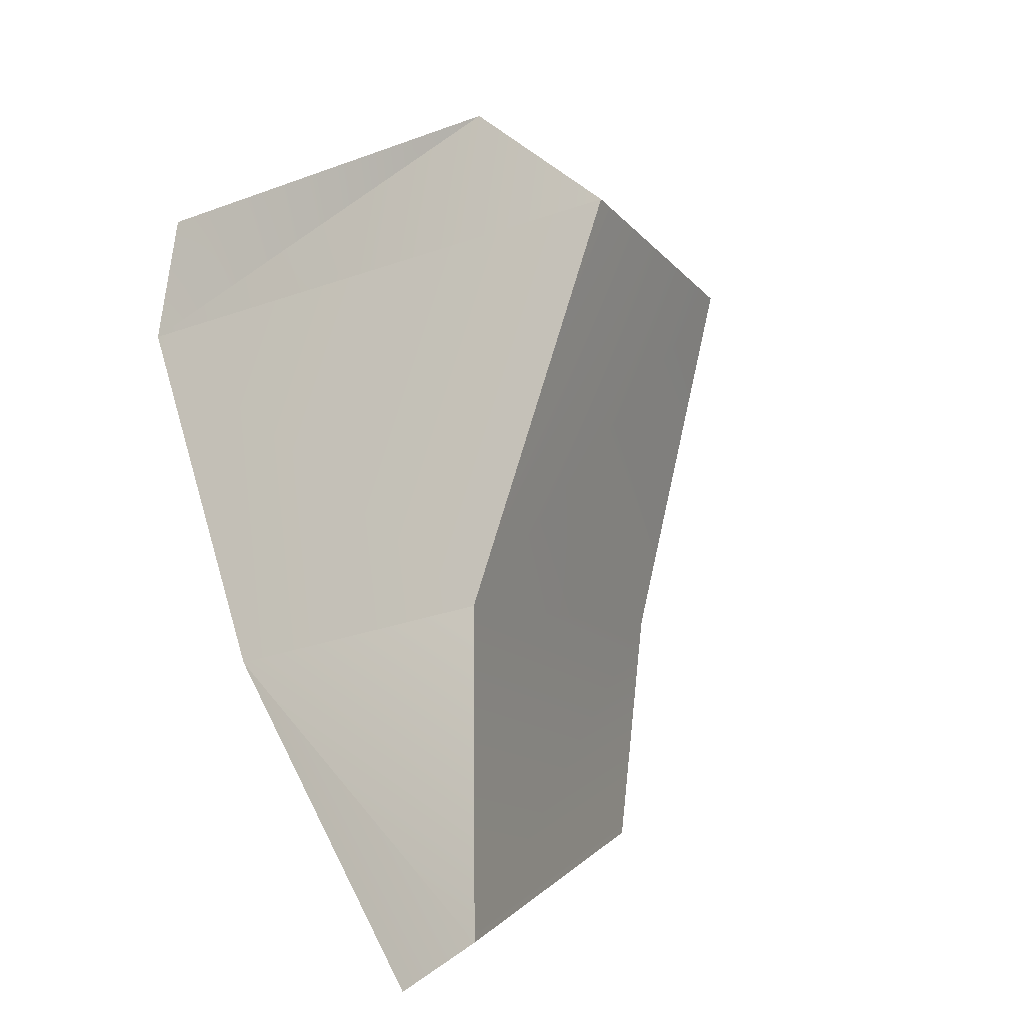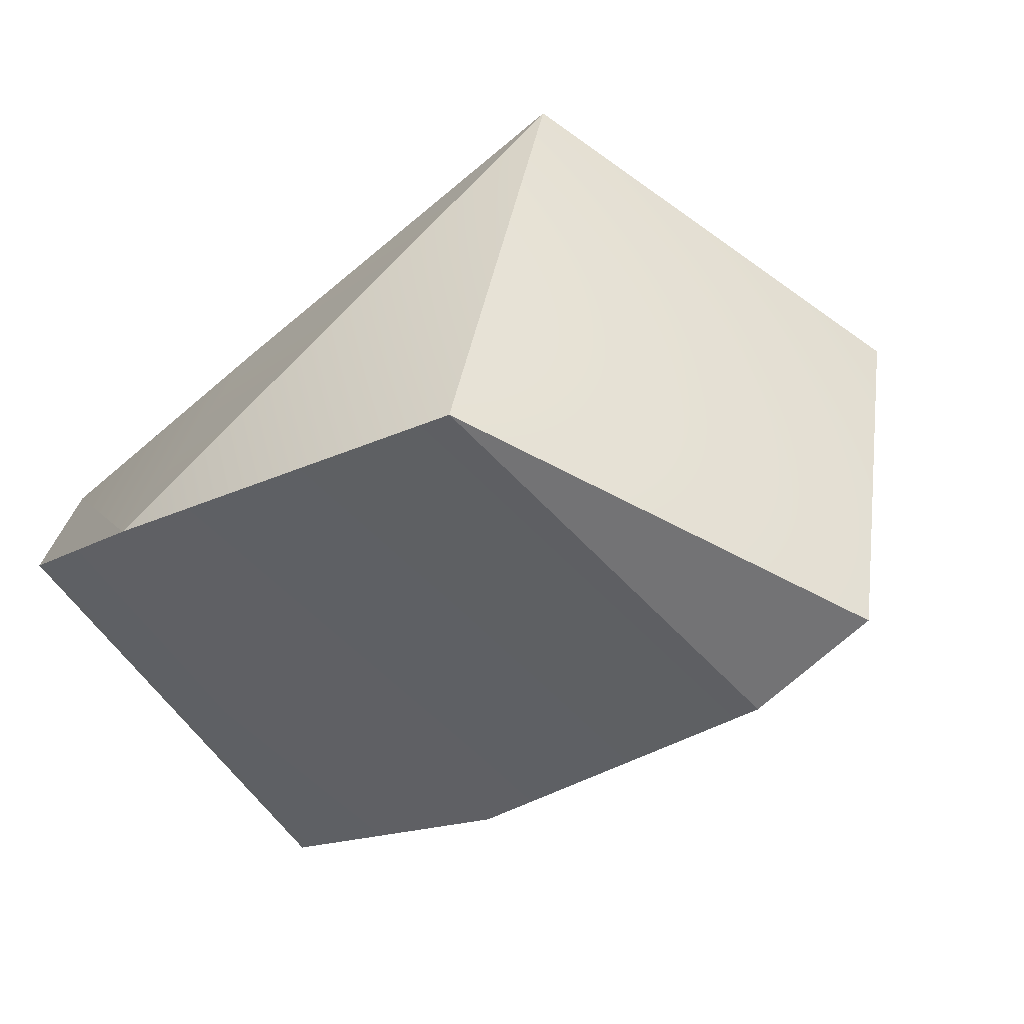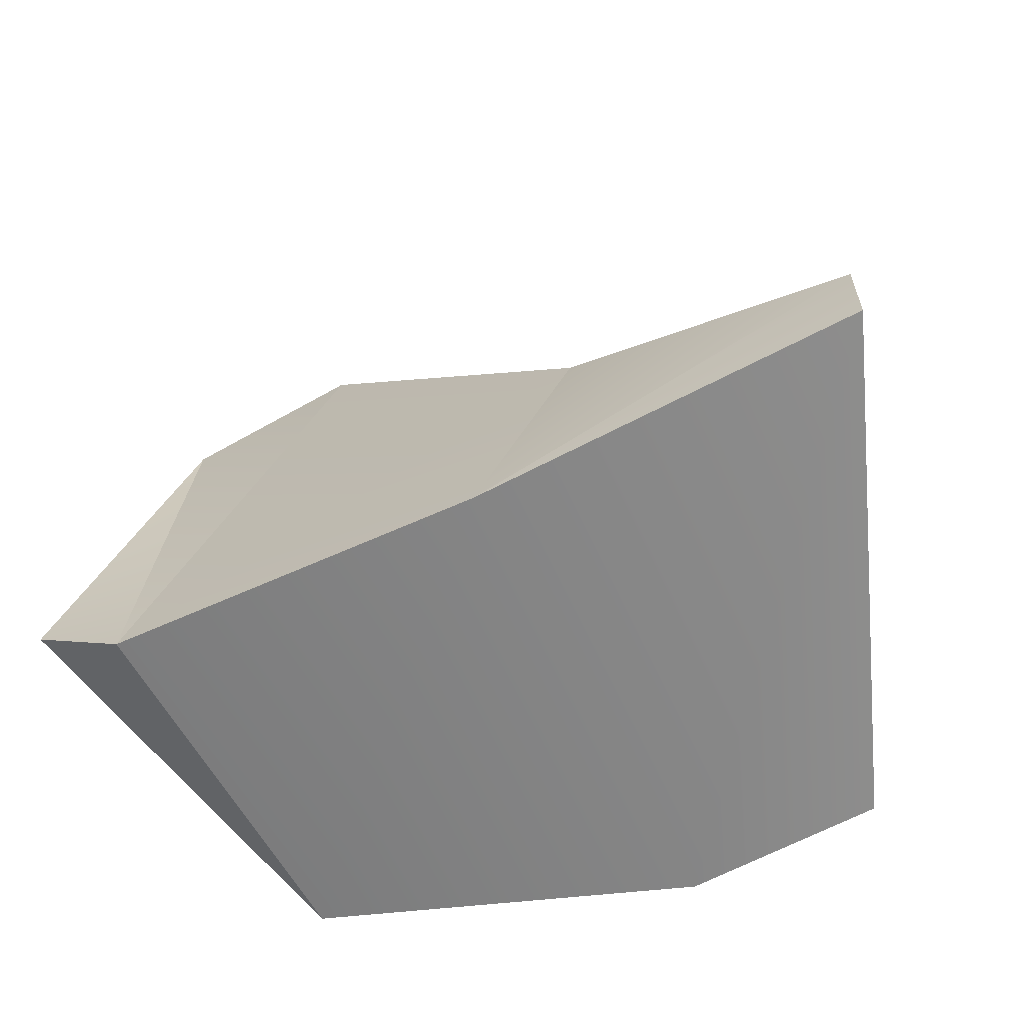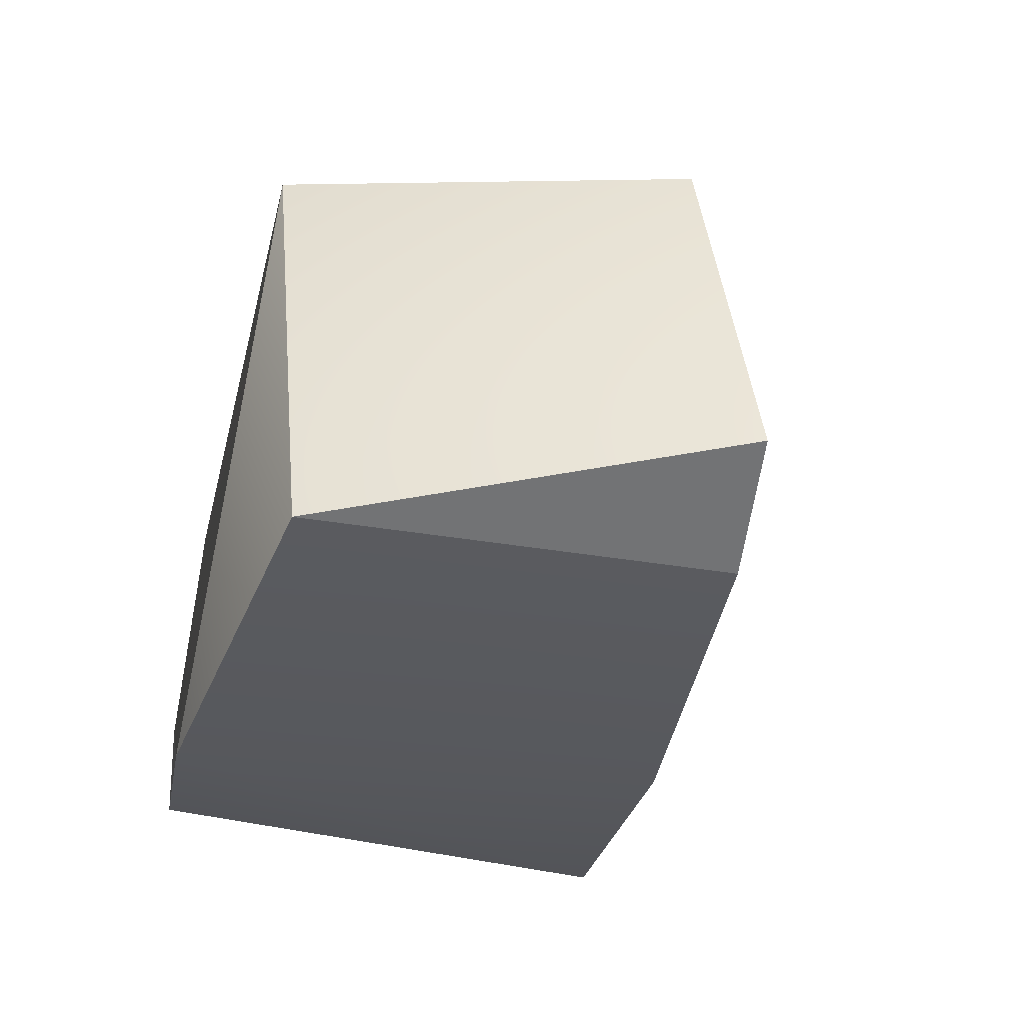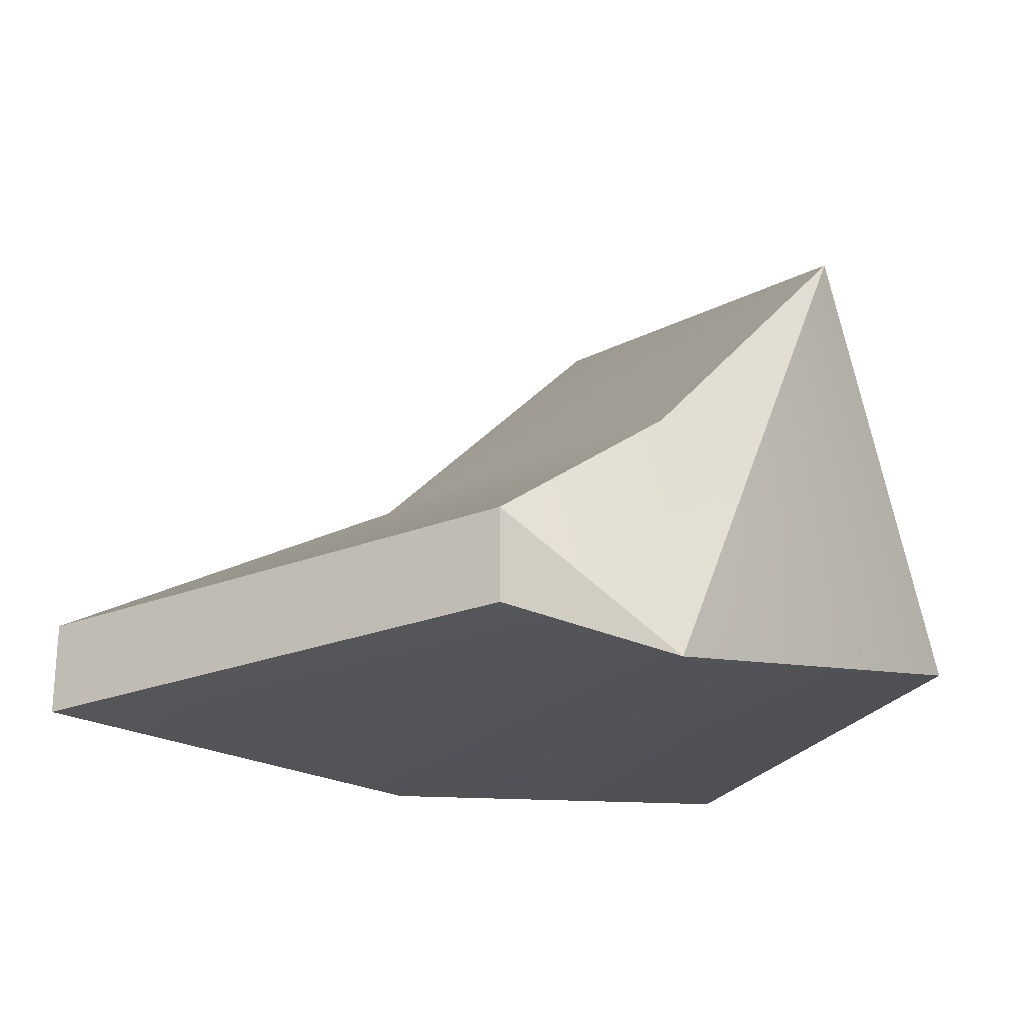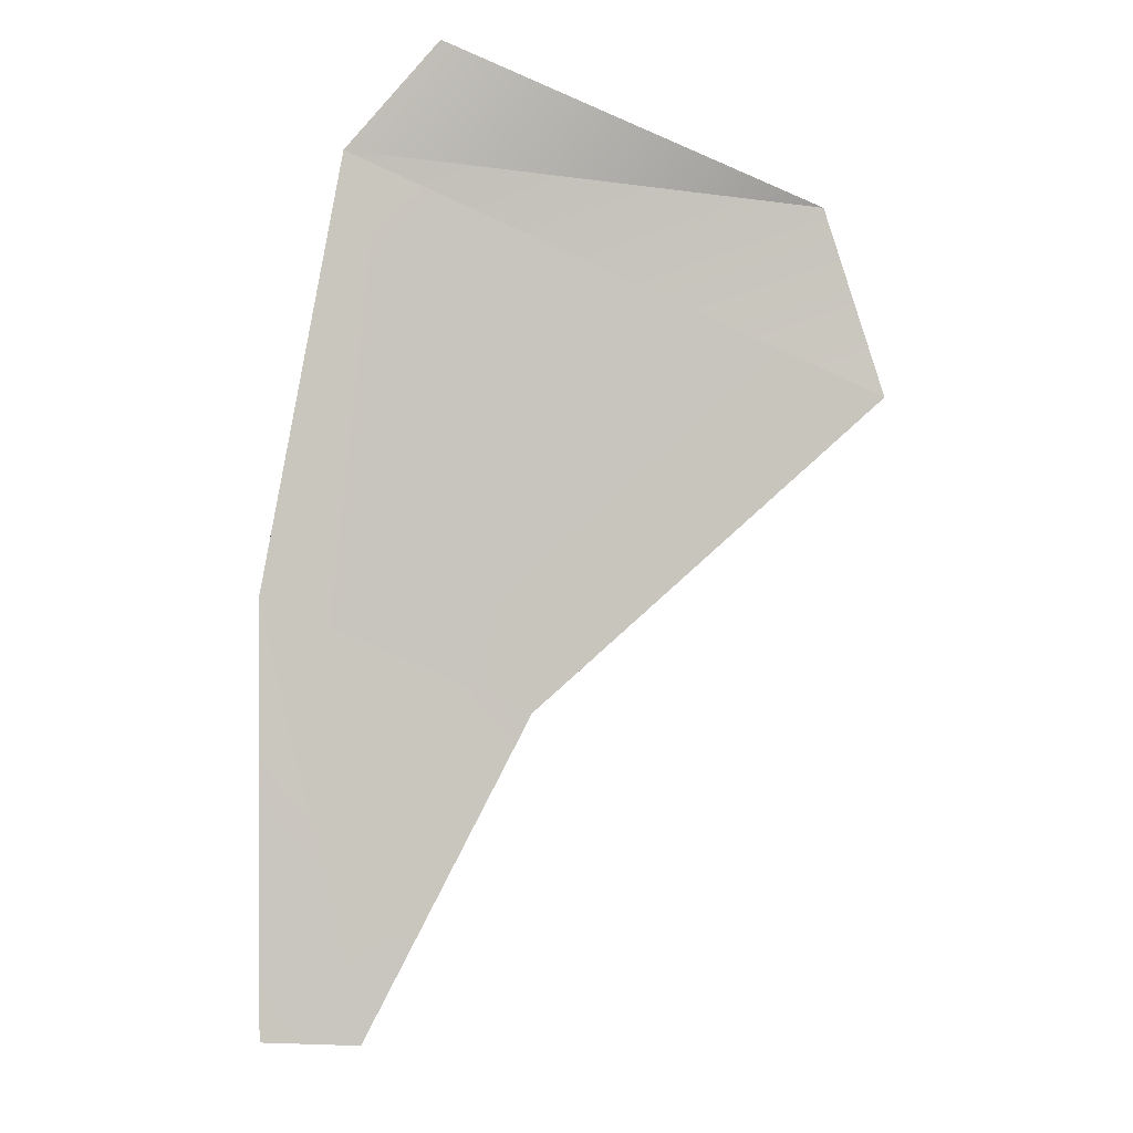
<metadata>
{"format":"obj","ext":"obj","renderer":"f3d","projection":"perspective","resolution":1024,"background":"white","views":[{"elev":-62.4,"azim":130.3,"up":"+Z"},{"elev":56.8,"azim":23.7,"up":"+Z"},{"elev":-63.3,"azim":155.8,"up":"+Y"},{"elev":-25.5,"azim":29.6,"up":"+Y"},{"elev":-24.5,"azim":-84.5,"up":"+Y"},{"elev":-39.2,"azim":86.4,"up":"+Z"}]}
</metadata>
<code>
g default
v 8.325 23.28 12.18
v 11.05 13.85 14.46
v -1.772 23.96 16.4
v 0.8153 12.44 18.95
v 9.25 11.65 12.42
v 5.228 25 8.891
v 2.708 10.08 3.917
v -3.868 10.52 -4.311
v -7.443 10.08 12.18
v -10.76 10.3 8.087
v -3.868 12.92 -4.311
v -10.76 12.7 8.087
v -7.182 16.57 11.81
v 0.68 16.68 2.29
g polySurface329polySurface326polySurface324polySurface322polySurface321polySurface318polySurface316polySurface302polySurface300pC
f 4 2 1 3
f 2 4 5
f 1 6 3
f 4 9 7 5
f 9 10 8 7
f 3 9 4
f 7 8 11
f 8 10 12 11
f 10 9 12
f 13 14 11 12
f 3 6 14 13
f 7 11 14
f 3 13 9
f 13 12 9
f 5 7 14 6
f 1 5 6
f 1 2 5

</code>
